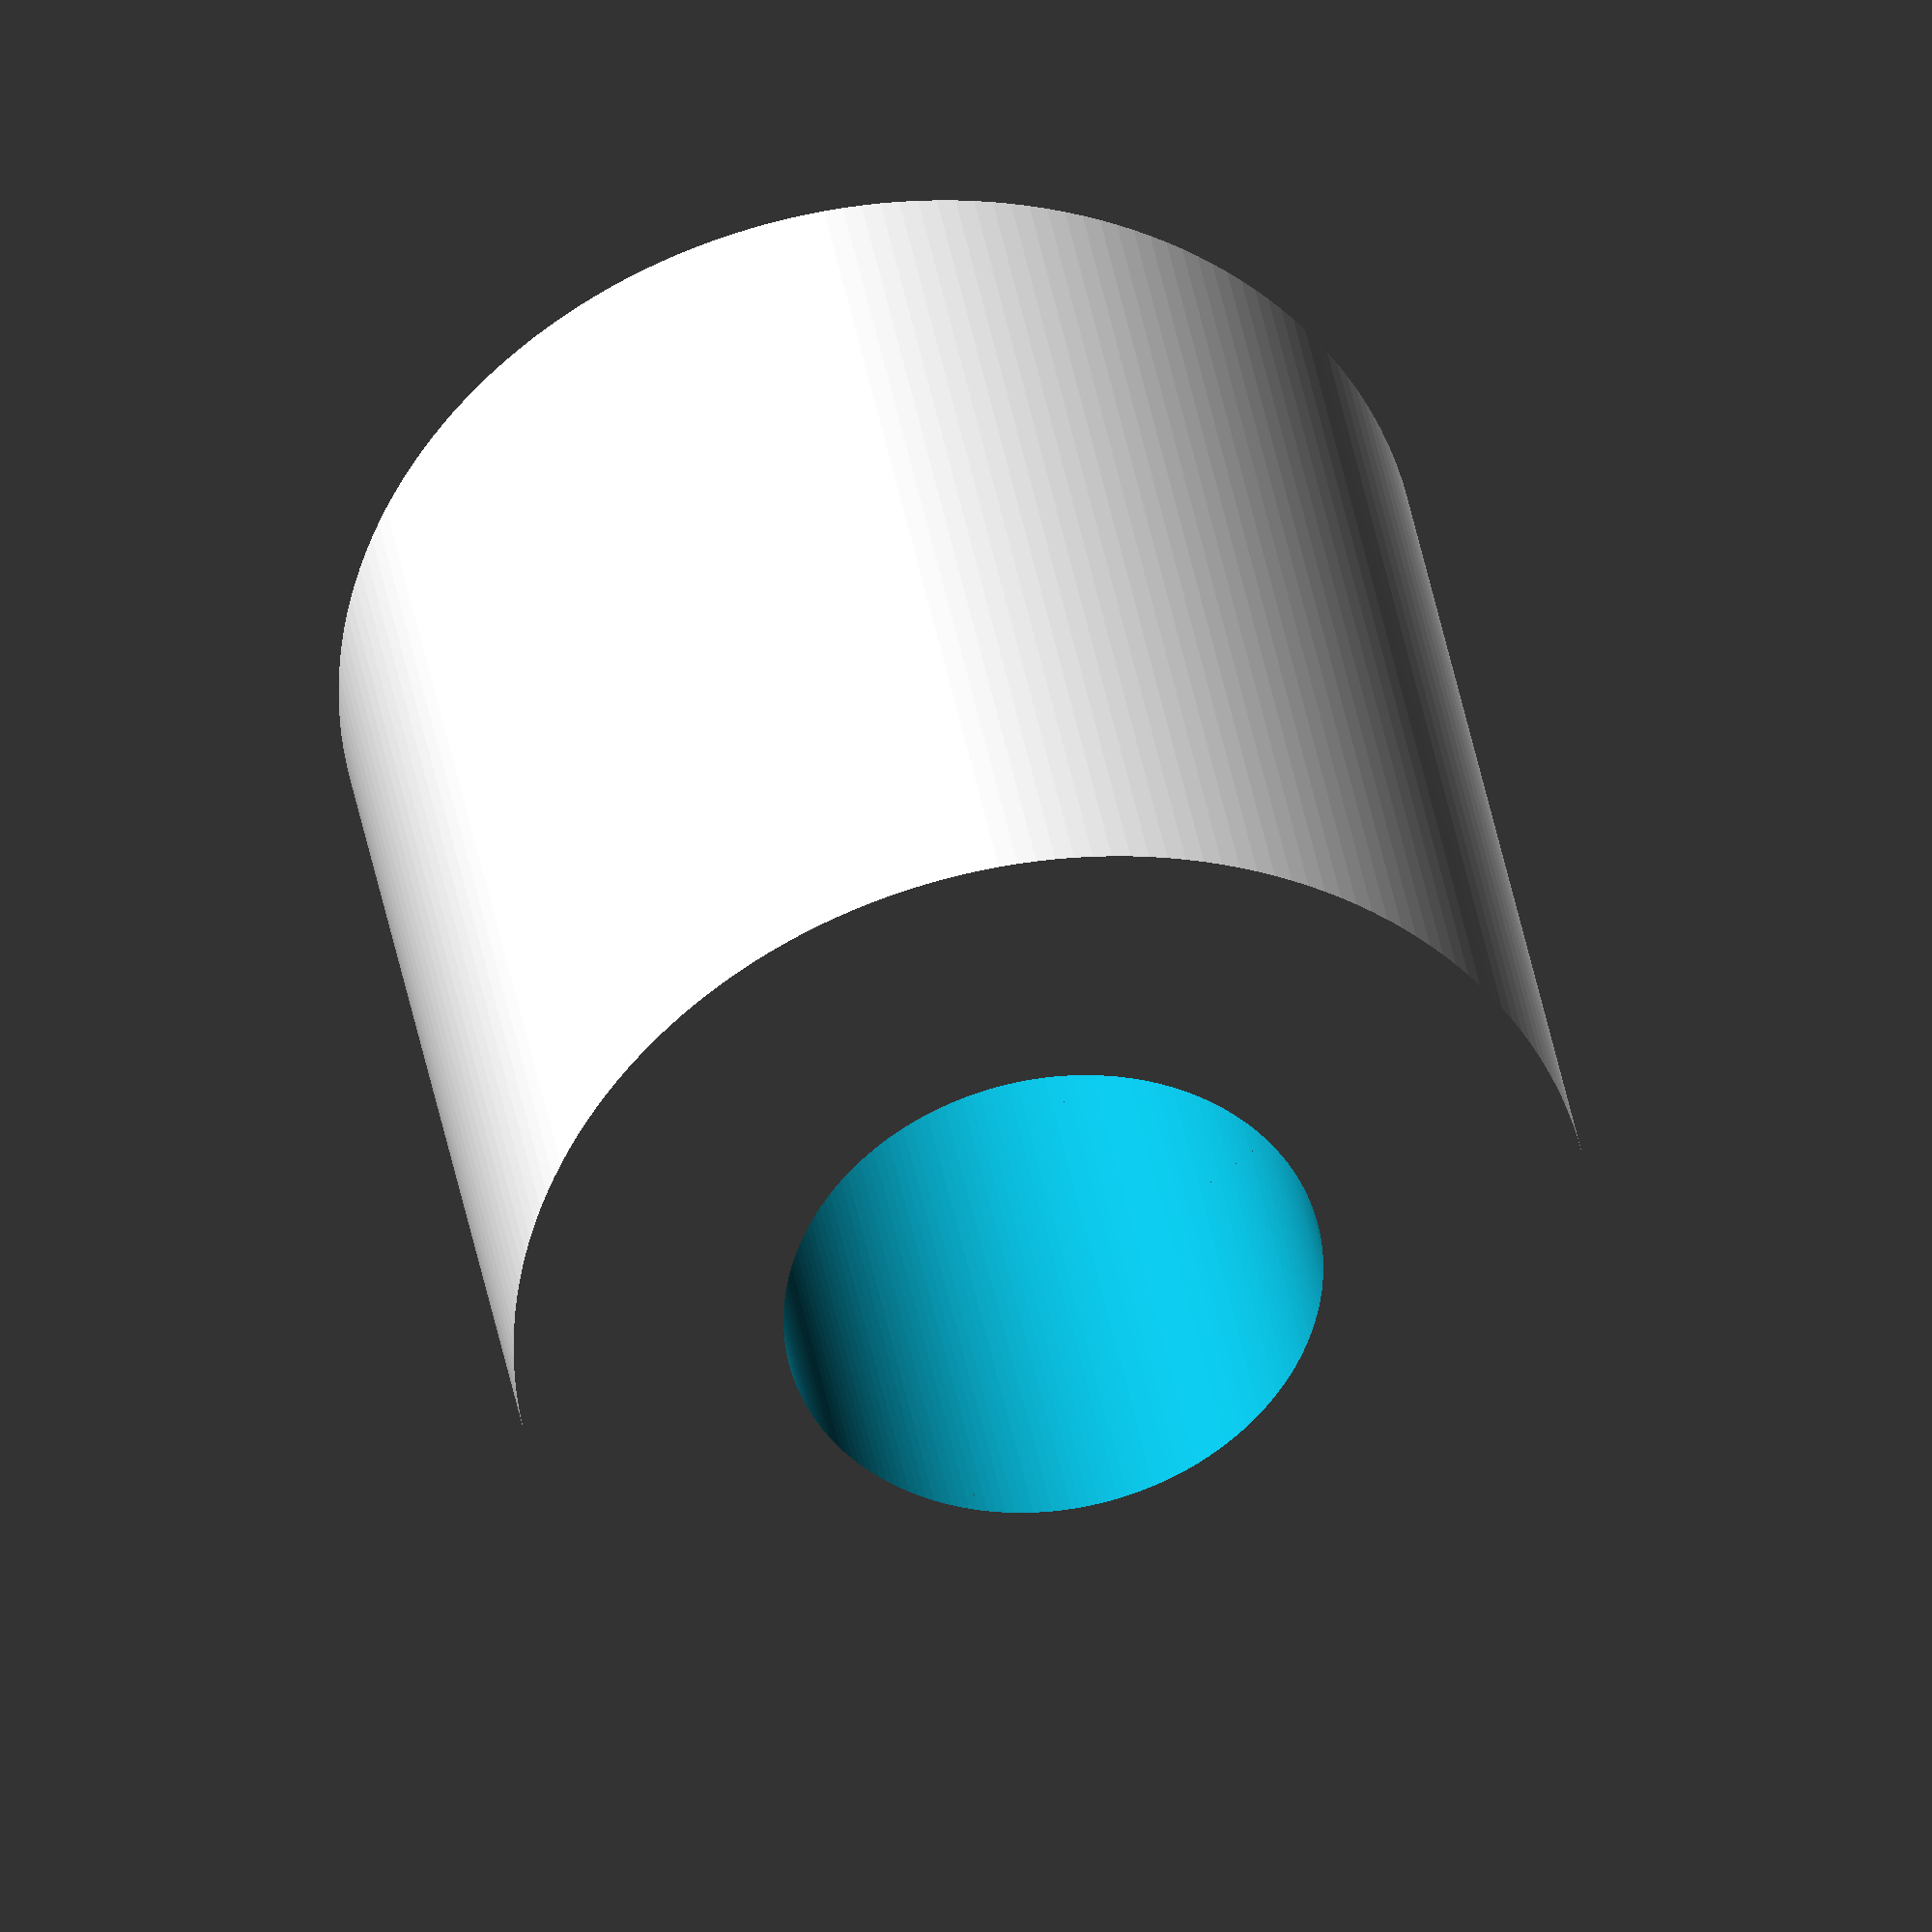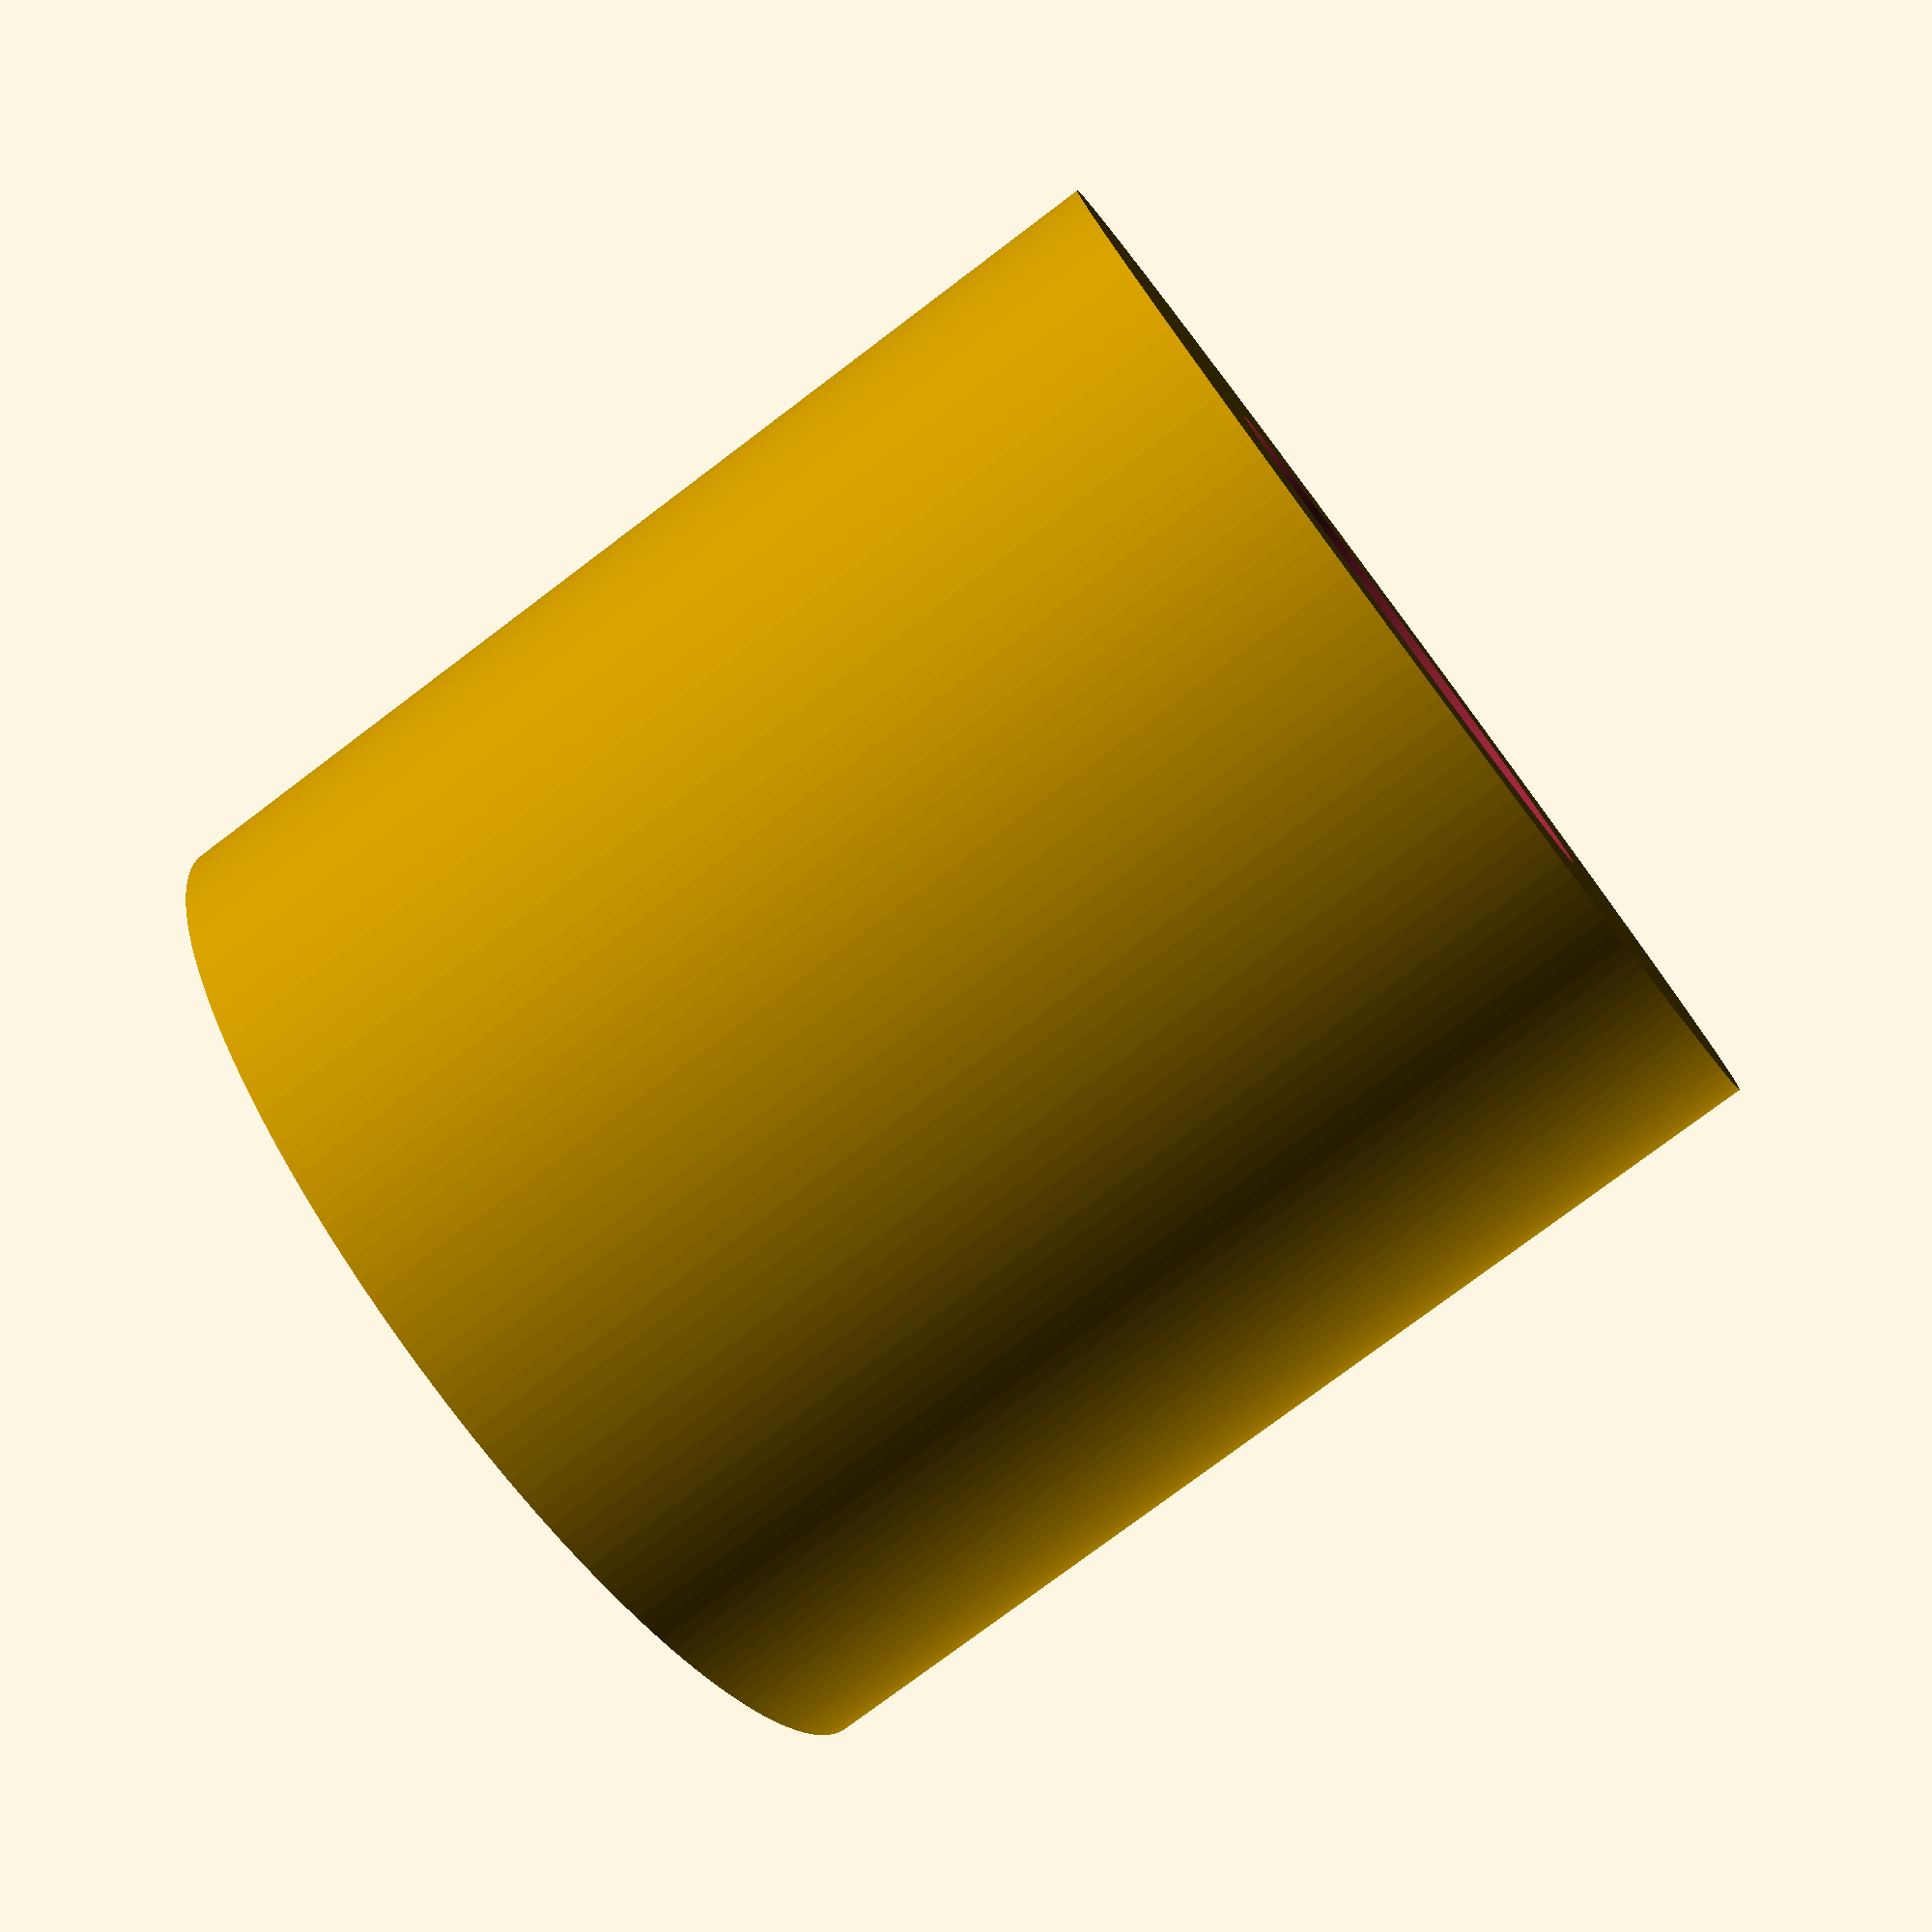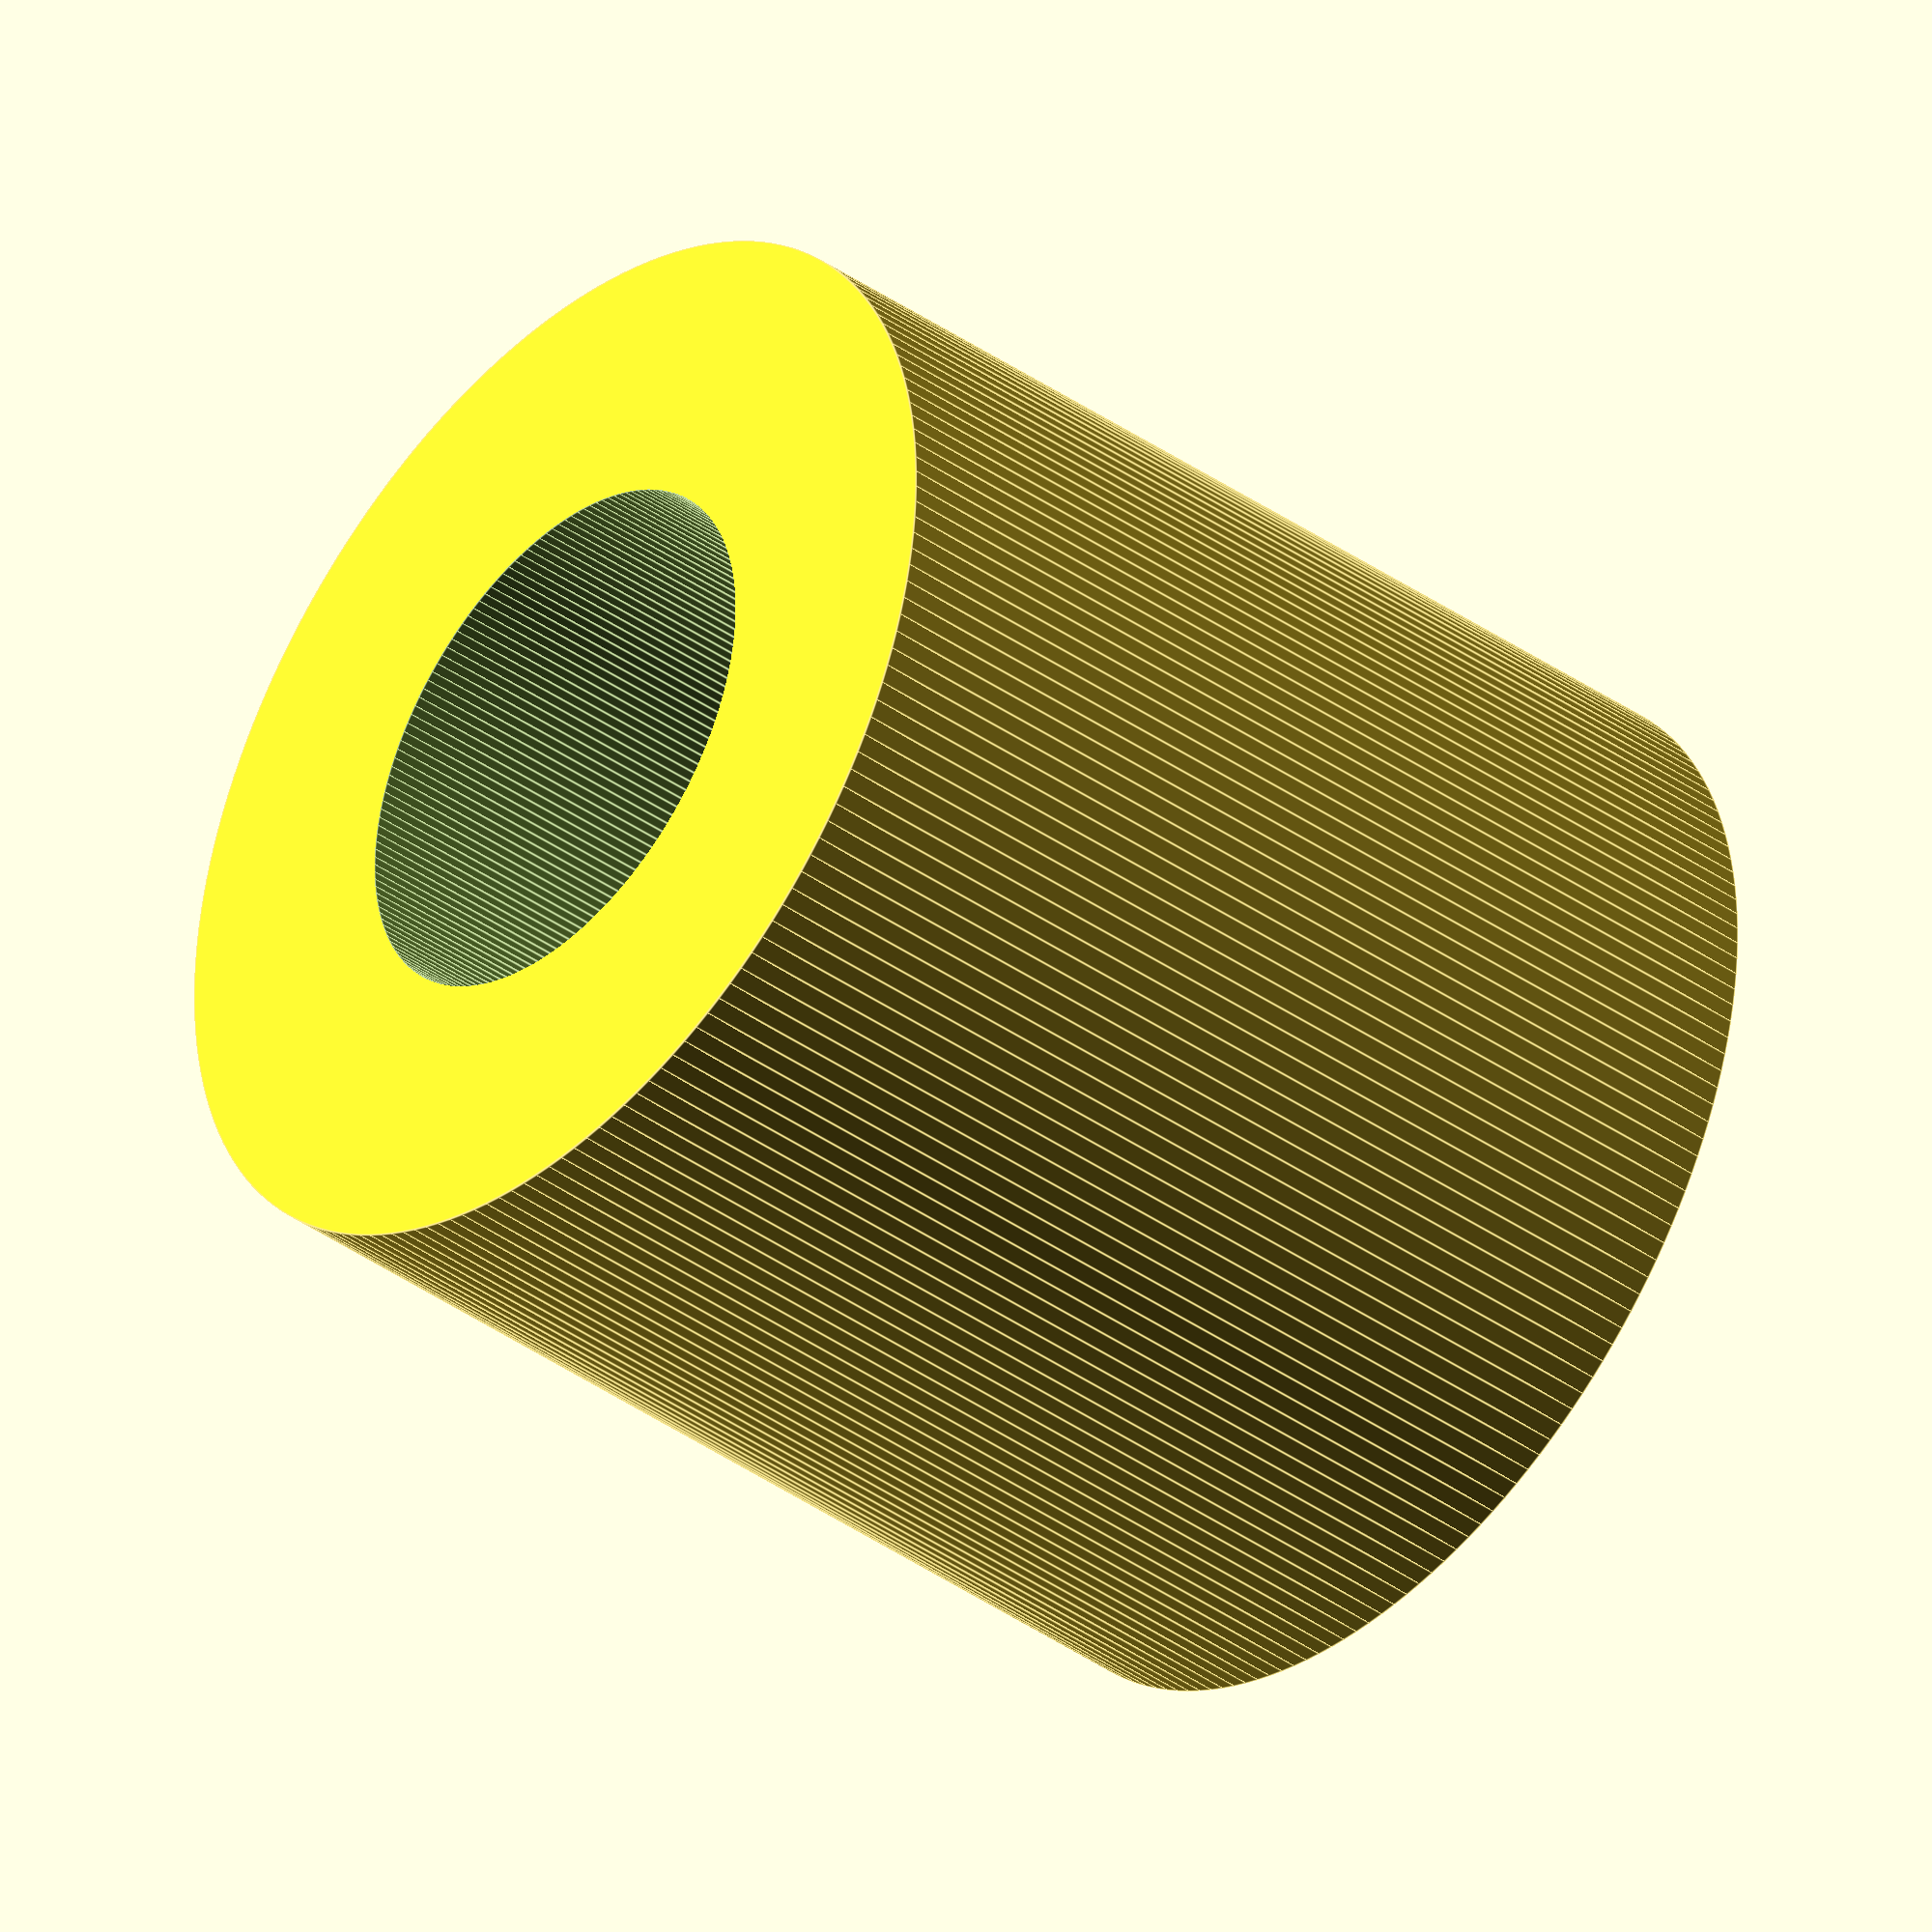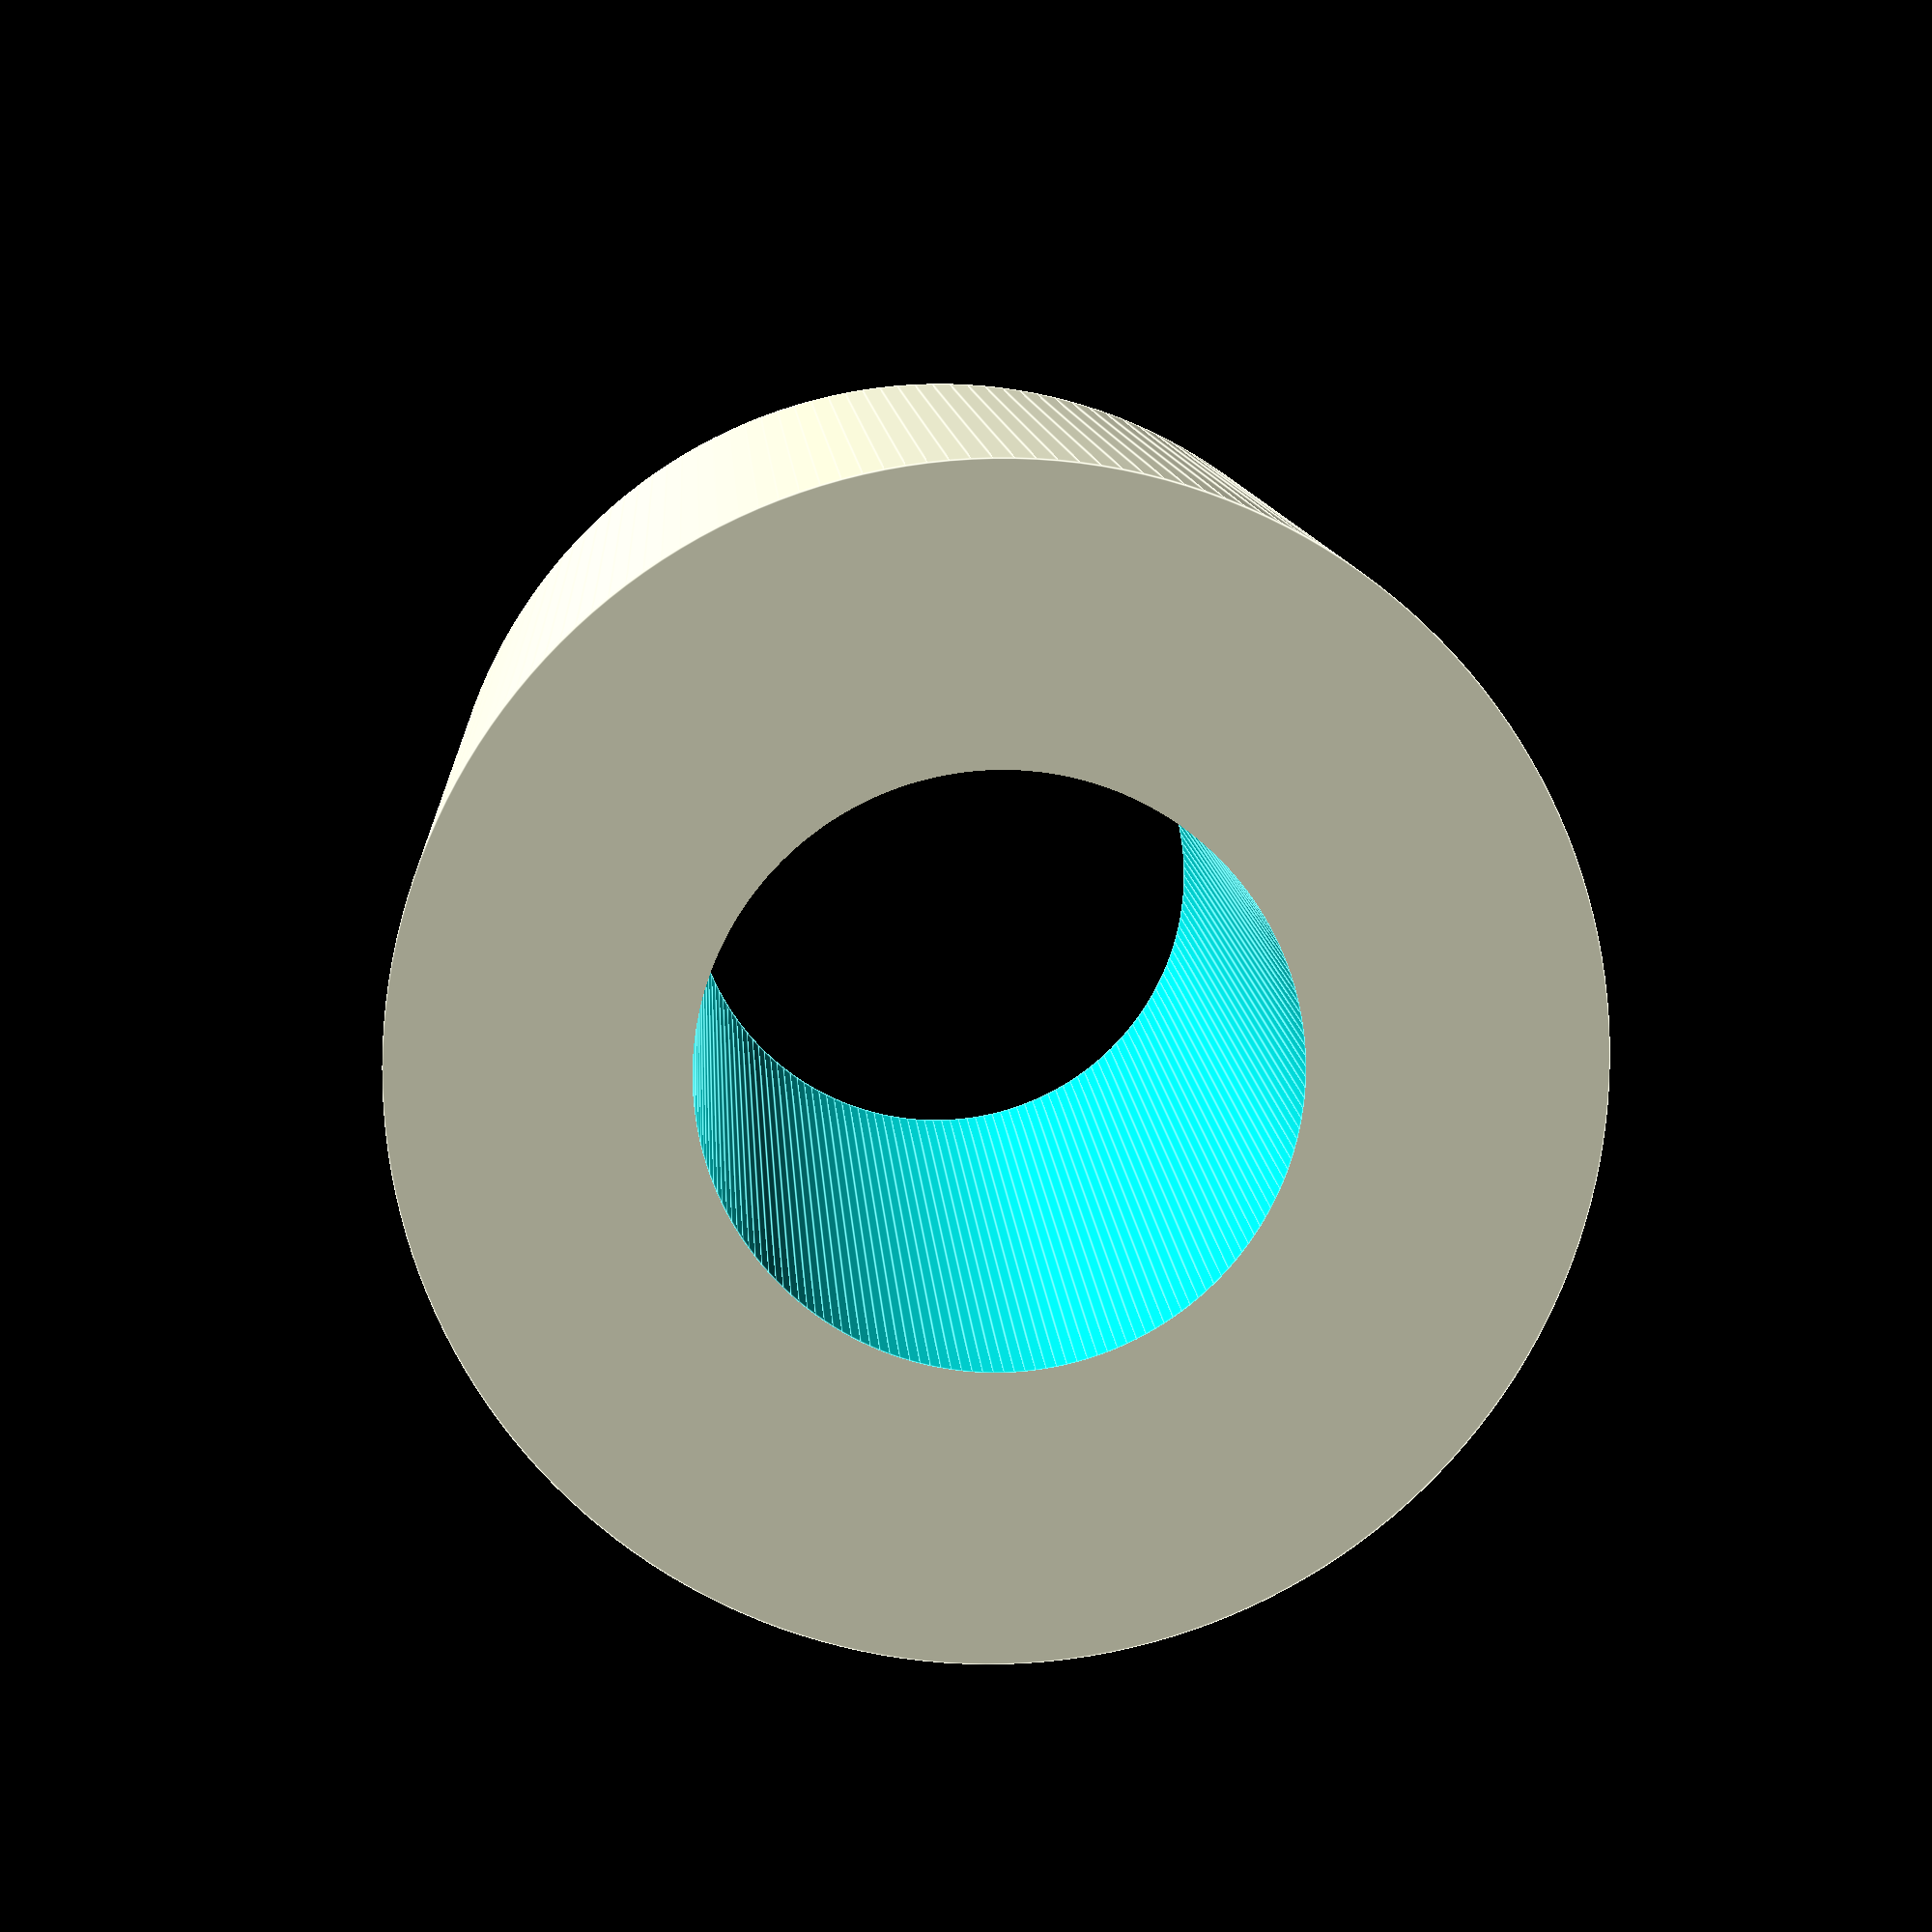
<openscad>
/*************************************************
 * Tube (VET)
 * Author: Robert L. Miller
 * Date: 2017-01-22
 * Revision: 001A
 * Provides: Tube
 * Parameter: height - the height/length of tube
 * Parameter: id - the inner diameter
 * Parameter: od - the outer diameter
 ************************************************/
 
 module Tube( height, id, od, center = false ) {
     difference() {
         cylinder( h = height, d = od, center = center );
         translate( [0, 0, -0.001] ) {
             cylinder( h = height + 0.002, d = id, center = center );
         }
     }
 }
 
$fn = 180;
 
 Tube( height = 10, id = 5, od = 10 );
</openscad>
<views>
elev=142.6 azim=125.8 roll=9.2 proj=o view=wireframe
elev=77.8 azim=240.0 roll=307.0 proj=p view=solid
elev=39.2 azim=101.1 roll=48.7 proj=o view=edges
elev=169.8 azim=318.7 roll=3.2 proj=p view=edges
</views>
